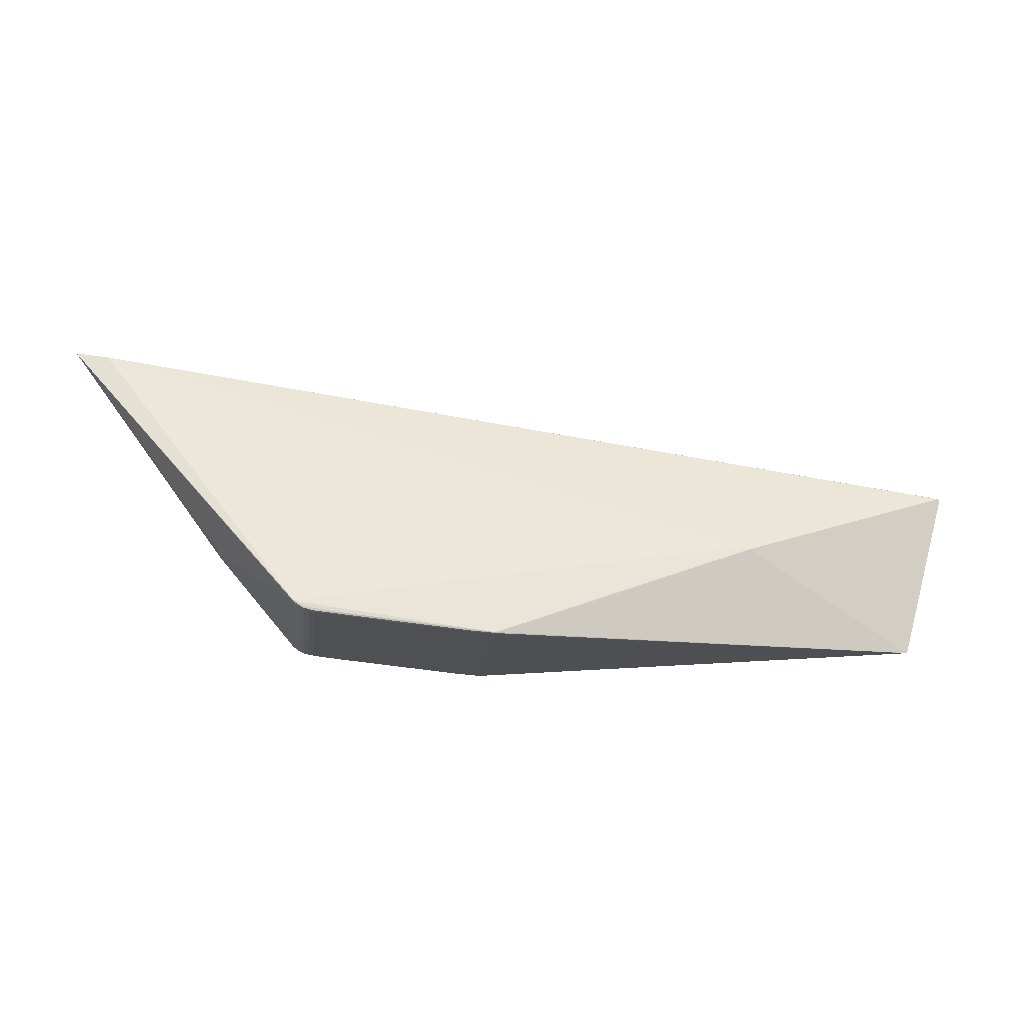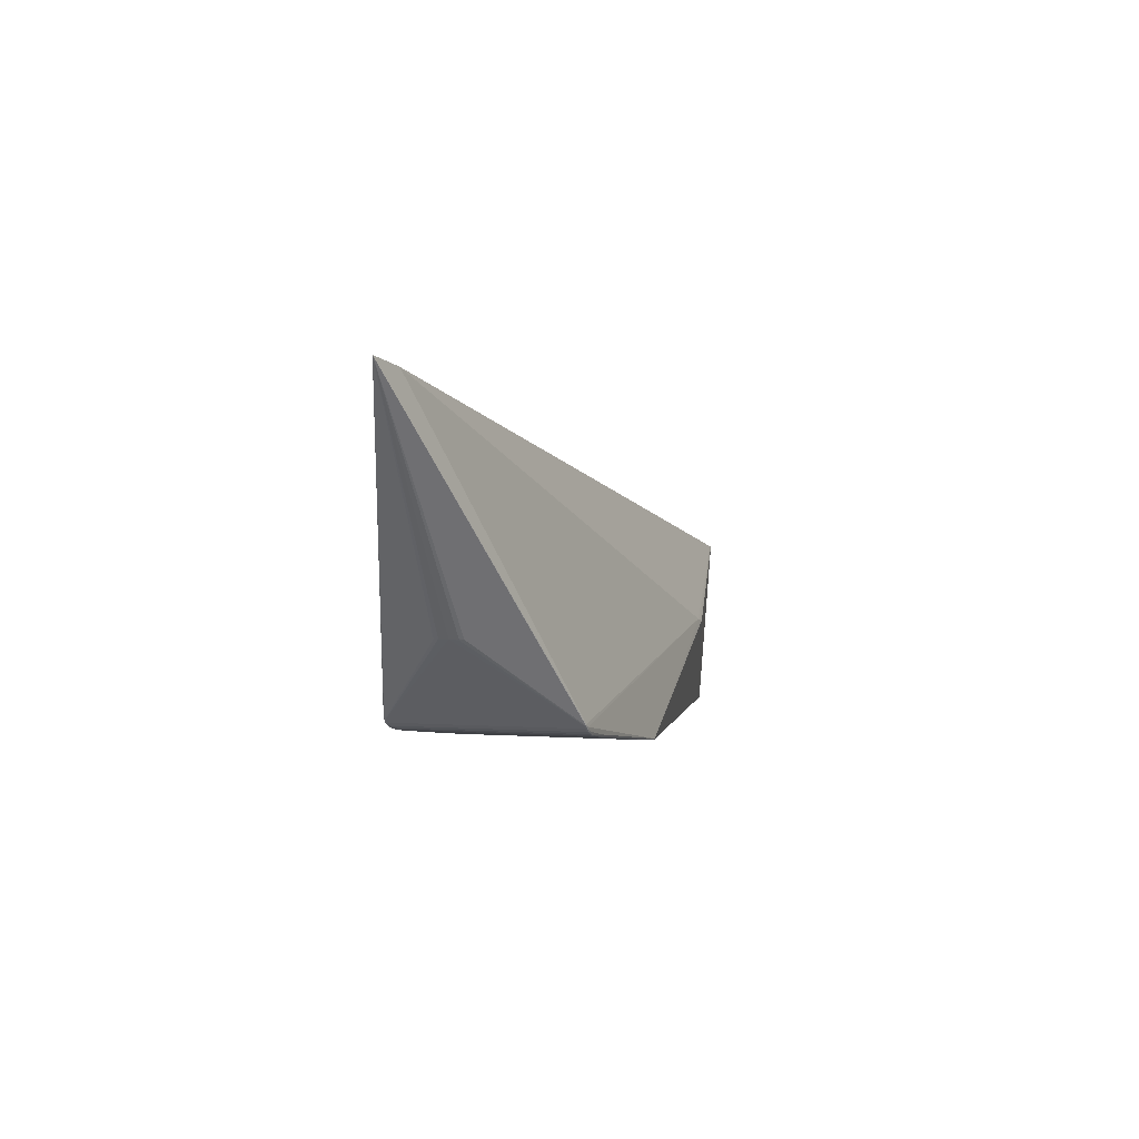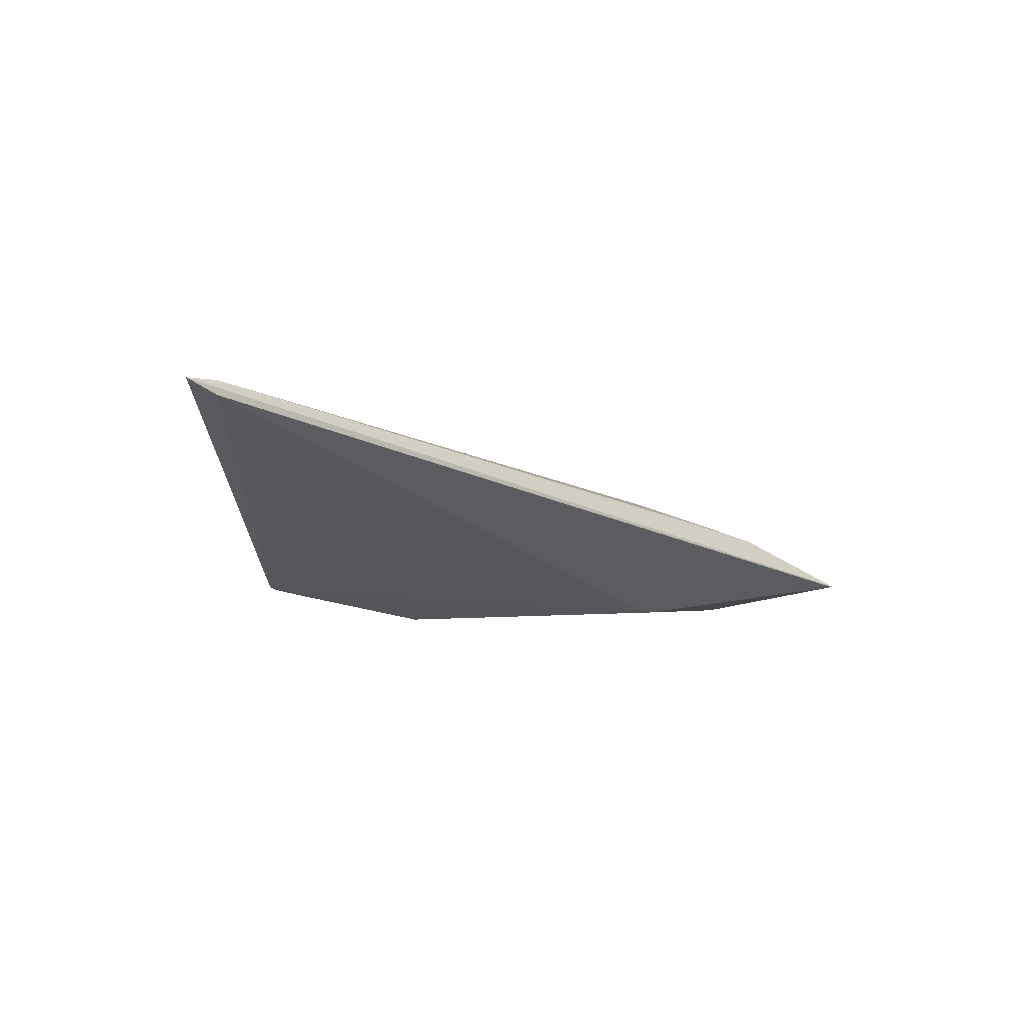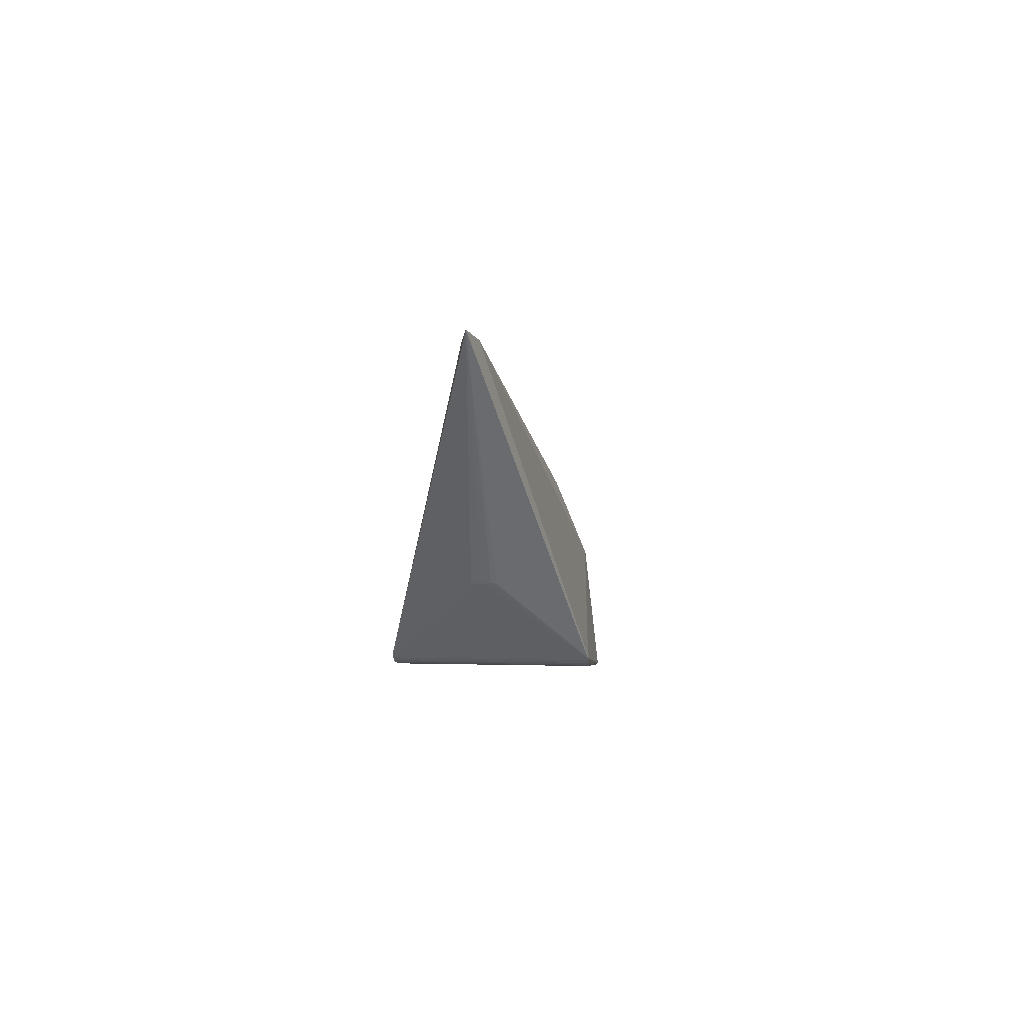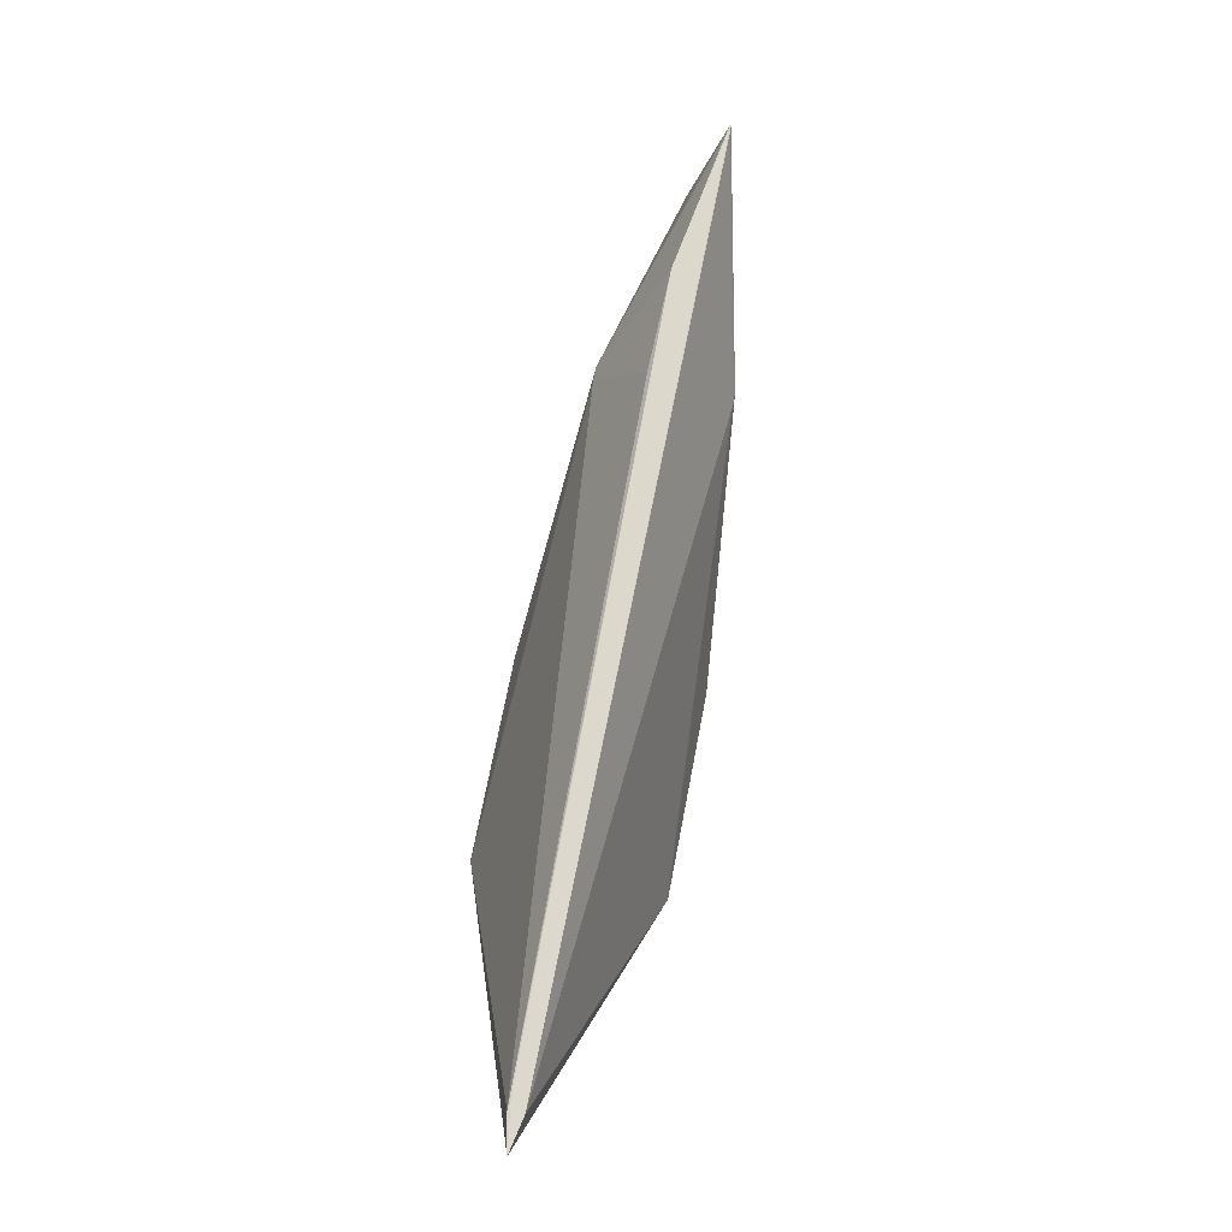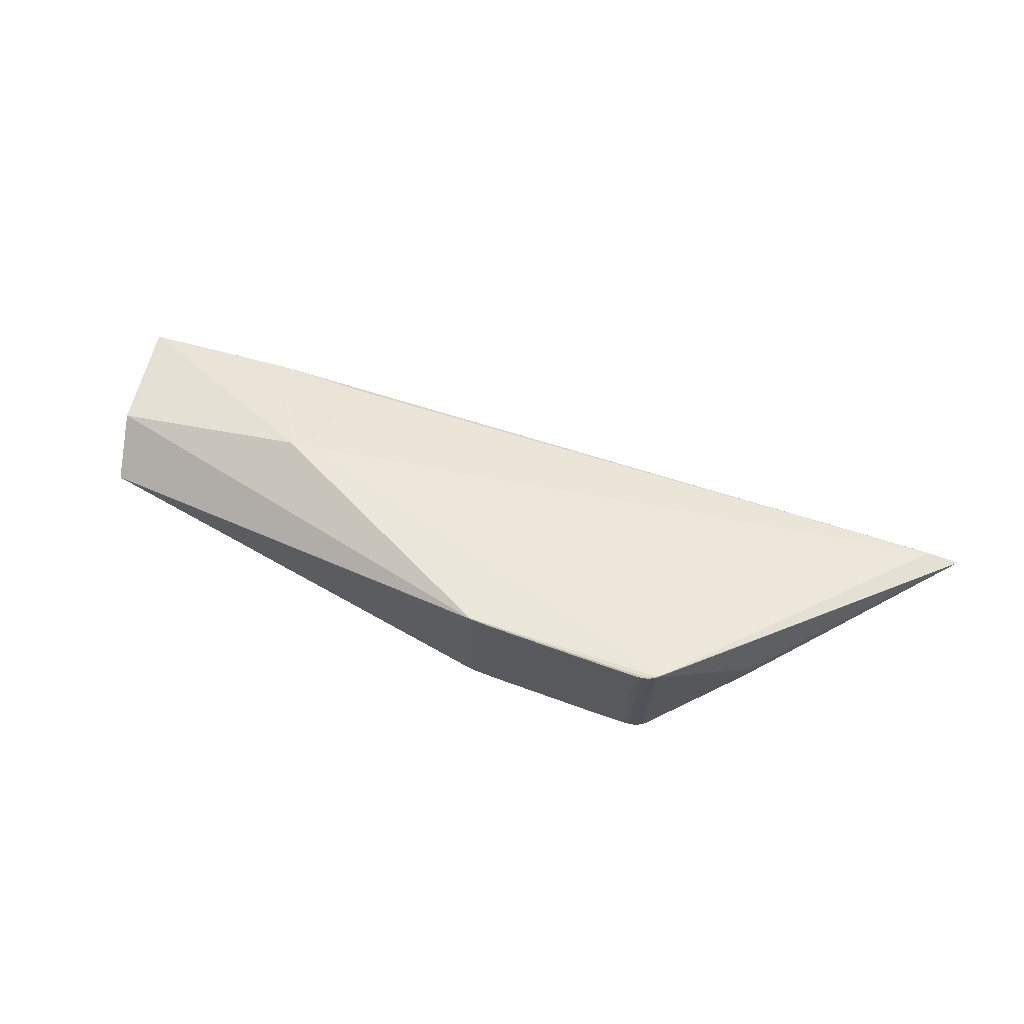
<metadata>
{"format":"obj","ext":"obj","renderer":"f3d","projection":"perspective","resolution":1024,"background":"white","views":[{"elev":-18.7,"azim":173.7,"up":"+Y"},{"elev":0.0,"azim":108.9,"up":"+Y"},{"elev":-18.4,"azim":144.9,"up":"+Z"},{"elev":1.4,"azim":95.3,"up":"+Y"},{"elev":78.4,"azim":101.1,"up":"+Y"},{"elev":68.8,"azim":25.5,"up":"+Z"}]}
</metadata>
<code>
v 0.2726 -0.02557 -0.01002
v 0.2723 -0.02591 0.009577
v 0.1875 -0.1053 -0.09853
v 0.1798 -0.1111 -0.09877
v 0.1696 -0.1148 -0.09858
v 0.1372 -0.1186 -0.09843
v -0.003242 -0.1328 -0.09826
v -0.002985 -0.1318 0.09972
v 0.1375 -0.1177 0.09937
v 0.1698 -0.1138 0.0994
v 0.18 -0.1101 0.09953
v 0.1877 -0.1044 0.09922
v -0.5035 -0.1222 -0.01529
v -0.5533 0.06358 -0.01614
v -0.5212 -0.05349 0.01762
v 0.3954 0.1969 0.001323
v 0.2714 -0.02616 -0.01469
v 0.2715 -0.02691 -0.01001
v 0.2714 -0.02602 0.01438
v 0.1879 -0.1038 -0.0988
v 0.1843 -0.1064 -0.0993
v 0.1796 -0.11 -0.09928
v 0.1834 -0.1087 -0.09877
v 0.1743 -0.1116 -0.09926
v 0.1761 -0.1129 -0.09874
v 0.1686 -0.1119 -0.09925
v 0.1639 -0.1134 -0.09924
v 0.1624 -0.1159 -0.09845
v 0.1369 -0.1171 -0.09919
v 0.067 -0.1236 -0.09907
v -0.02777 -0.1338 -0.09889
v -0.02843 -0.1347 -0.09837
v 0.1881 -0.1051 -0.09672
v 0.1846 -0.1082 -0.09722
v 0.1799 -0.1116 -0.09771
v 0.1749 -0.1138 -0.09692
v 0.1697 -0.1154 -0.0956
v 0.1638 -0.1165 -0.09611
v 0.1364 -0.1195 -0.09684
v 0.06664 -0.1265 -0.09594
v -0.002406 -0.1332 -0.09529
v -0.02758 -0.1351 -0.09655
v -0.02986 -0.1329 0.0999
v -0.002158 -0.1323 0.09675
v -0.02733 -0.1341 0.09809
v -0.02817 -0.1337 0.0999
v 0.06689 -0.1256 0.09715
v 0.1367 -0.1185 0.0978
v 0.1699 -0.1144 0.09644
v 0.164 -0.1156 0.09697
v 0.1627 -0.115 0.0993
v 0.1752 -0.1129 0.09772
v 0.1801 -0.1106 0.09848
v 0.1764 -0.1119 0.09953
v 0.1883 -0.1041 0.0974
v 0.1849 -0.1073 0.09794
v 0.1836 -0.1077 0.0995
v 0.1882 -0.1028 0.09947
v -0.02751 -0.1328 0.1004
v -0.002272 -0.1296 0.1004
v 0.1371 -0.1161 0.1001
v 0.1641 -0.1124 0.1001
v 0.1799 -0.109 0.1
v 0.1746 -0.1106 0.1
v 0.1846 -0.1055 0.1
v -0.313 -0.023 -0.07
v -0.3054 -0.02161 -0.07002
v -0.2984 -0.0206 -0.07003
v -0.3128 -0.0223 0.07117
v -0.2982 -0.0199 0.07114
v -0.3052 -0.02092 0.07116
v -0.5038 -0.122 -0.01529
v -0.503 -0.1224 -0.01529
v -0.5478 0.06409 -0.01719
v -0.5529 0.06334 -0.01692
v -0.5497 0.06434 -0.01615
v -0.5557 0.06267 -0.01613
v 0.2727 -0.02591 -0.0004152
v -0.5529 0.06334 -0.01536
v -0.3901 0.08205 0.01211
v -0.2801 0.09395 0.0145
v -0.524 -0.05799 0.01764
v 0.4443 0.2051 -0.00567
v 0.408 0.1982 0.002196
v 0.4079 0.1987 -0.01338
f 70 71 59
f 73 42 45
f 21 68 20
f 68 85 20
f 20 85 83
f 83 85 76
f 72 82 77
f 31 68 21
f 31 72 66
f 59 71 69
f 69 82 59
f 71 80 69
f 83 12 19
f 16 84 83
f 80 84 16
f 83 76 16
f 16 76 80
f 84 70 58
f 58 12 83
f 83 84 58
f 81 84 80
f 81 70 84
f 81 80 71
f 71 70 81
f 80 76 79
f 79 69 80
f 77 82 79
f 74 85 68
f 74 76 85
f 82 72 13
f 72 31 13
f 32 42 73
f 73 13 32
f 32 13 31
f 2 78 83
f 83 19 2
f 55 33 78
f 78 2 55
f 55 19 12
f 55 2 19
f 21 20 3
f 3 20 83
f 77 79 14
f 14 79 76
f 82 69 15
f 15 79 82
f 69 79 15
f 67 74 68
f 66 74 67
f 68 31 67
f 67 31 66
f 75 74 66
f 75 72 77
f 66 72 75
f 77 14 75
f 76 74 75
f 75 14 76
f 59 82 43
f 46 8 59
f 59 43 46
f 45 8 46
f 73 45 46
f 46 13 73
f 82 13 46
f 46 43 82
f 33 3 17
f 17 3 83
f 61 9 51
f 61 60 59
f 59 8 61
f 8 9 61
f 12 58 65
f 60 63 65
f 59 60 65
f 65 70 59
f 65 58 70
f 78 33 18
f 33 17 18
f 10 61 51
f 64 63 62
f 62 10 64
f 61 10 62
f 62 63 60
f 60 61 62
f 42 32 7
f 7 32 31
f 31 29 7
f 57 65 63
f 63 11 57
f 12 65 57
f 26 27 30
f 30 31 21
f 21 26 30
f 30 29 31
f 30 27 29
f 1 17 83
f 1 18 17
f 83 78 1
f 78 18 1
f 54 11 63
f 54 63 64
f 64 10 54
f 48 9 8
f 8 47 48
f 51 9 48
f 44 8 45
f 44 47 8
f 44 45 42
f 50 10 51
f 51 48 50
f 24 26 21
f 24 27 26
f 40 47 41
f 47 44 41
f 41 44 42
f 42 7 41
f 41 7 40
f 6 7 29
f 29 28 6
f 29 27 5
f 5 28 29
f 27 24 5
f 10 50 49
f 39 50 48
f 39 47 40
f 39 48 47
f 39 6 28
f 40 7 39
f 7 6 39
f 53 57 11
f 11 54 53
f 34 3 33
f 33 55 34
f 50 39 38
f 37 49 38
f 38 49 50
f 38 39 28
f 38 5 37
f 28 5 38
f 57 53 56
f 56 55 12
f 12 57 56
f 56 34 55
f 56 53 35
f 35 34 56
f 52 53 54
f 52 54 10
f 10 49 52
f 35 53 52
f 22 24 21
f 23 34 35
f 35 4 23
f 3 34 23
f 21 3 23
f 23 22 21
f 4 22 23
f 35 52 36
f 37 5 36
f 36 49 37
f 36 52 49
f 25 22 4
f 25 36 5
f 25 5 24
f 24 22 25
f 25 4 35
f 35 36 25

</code>
